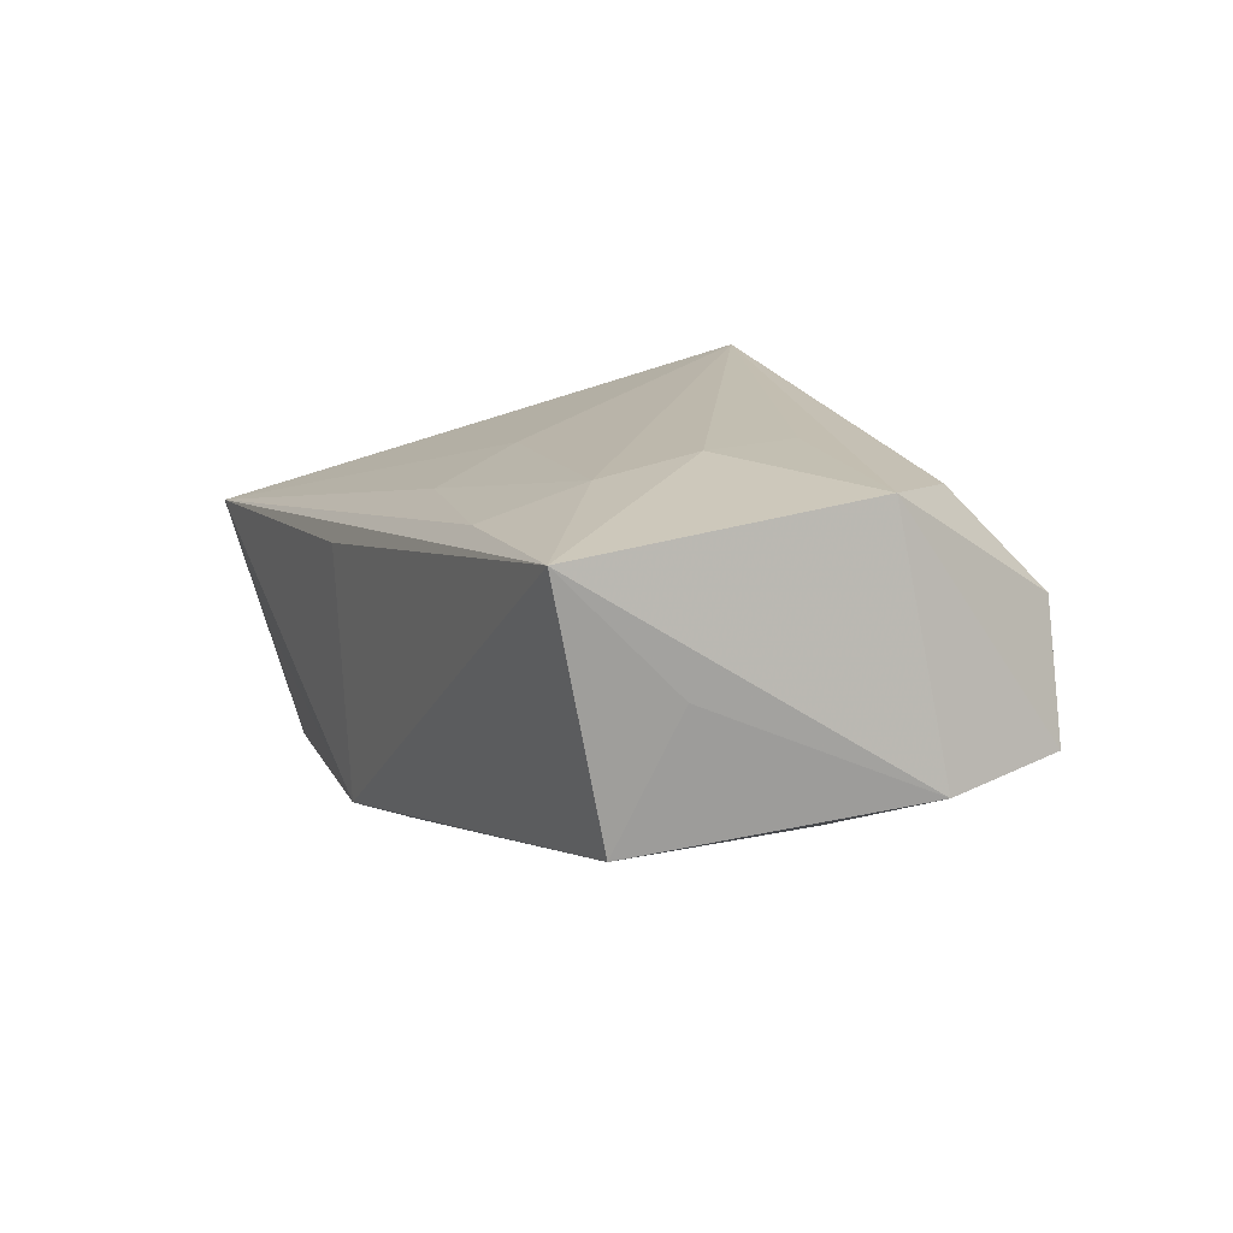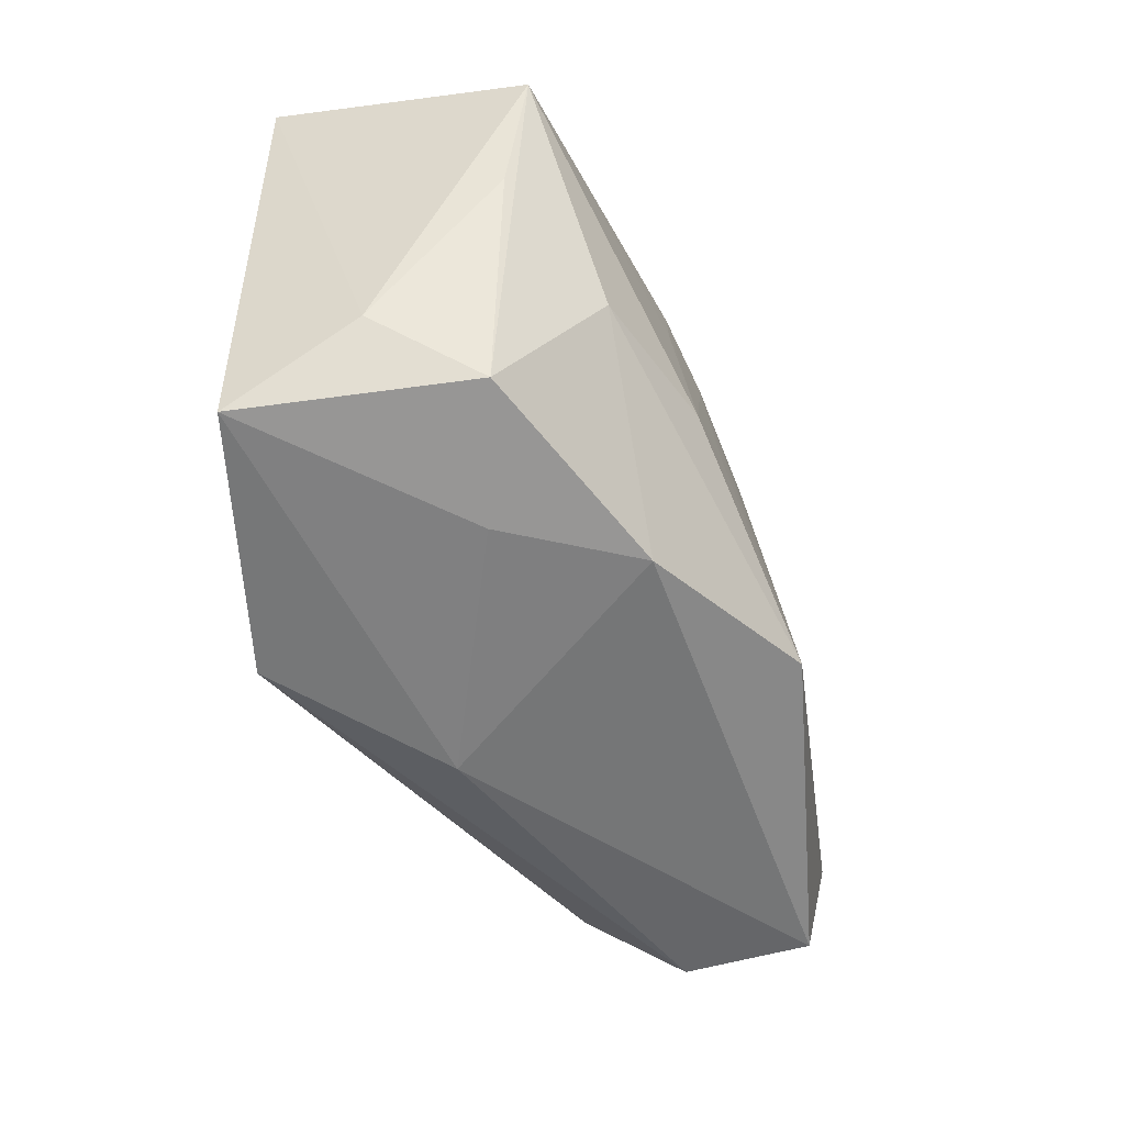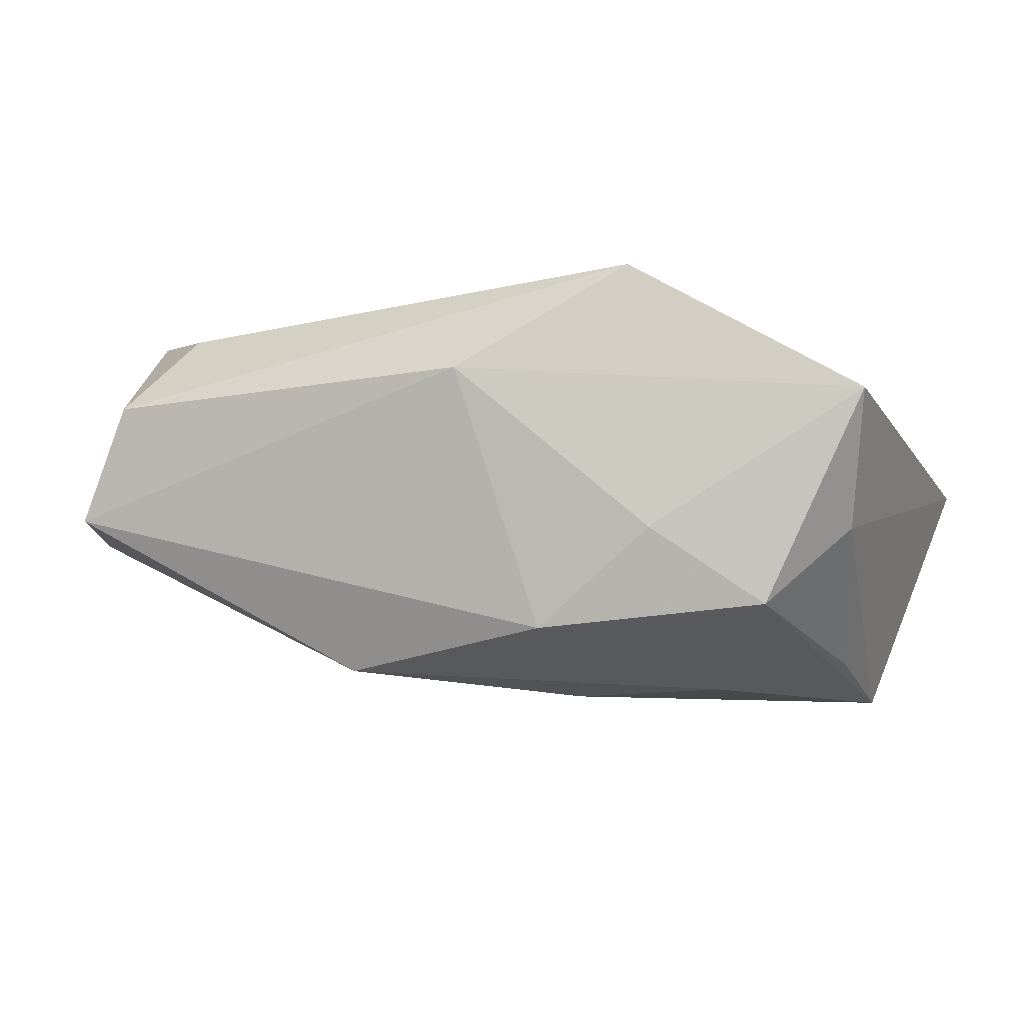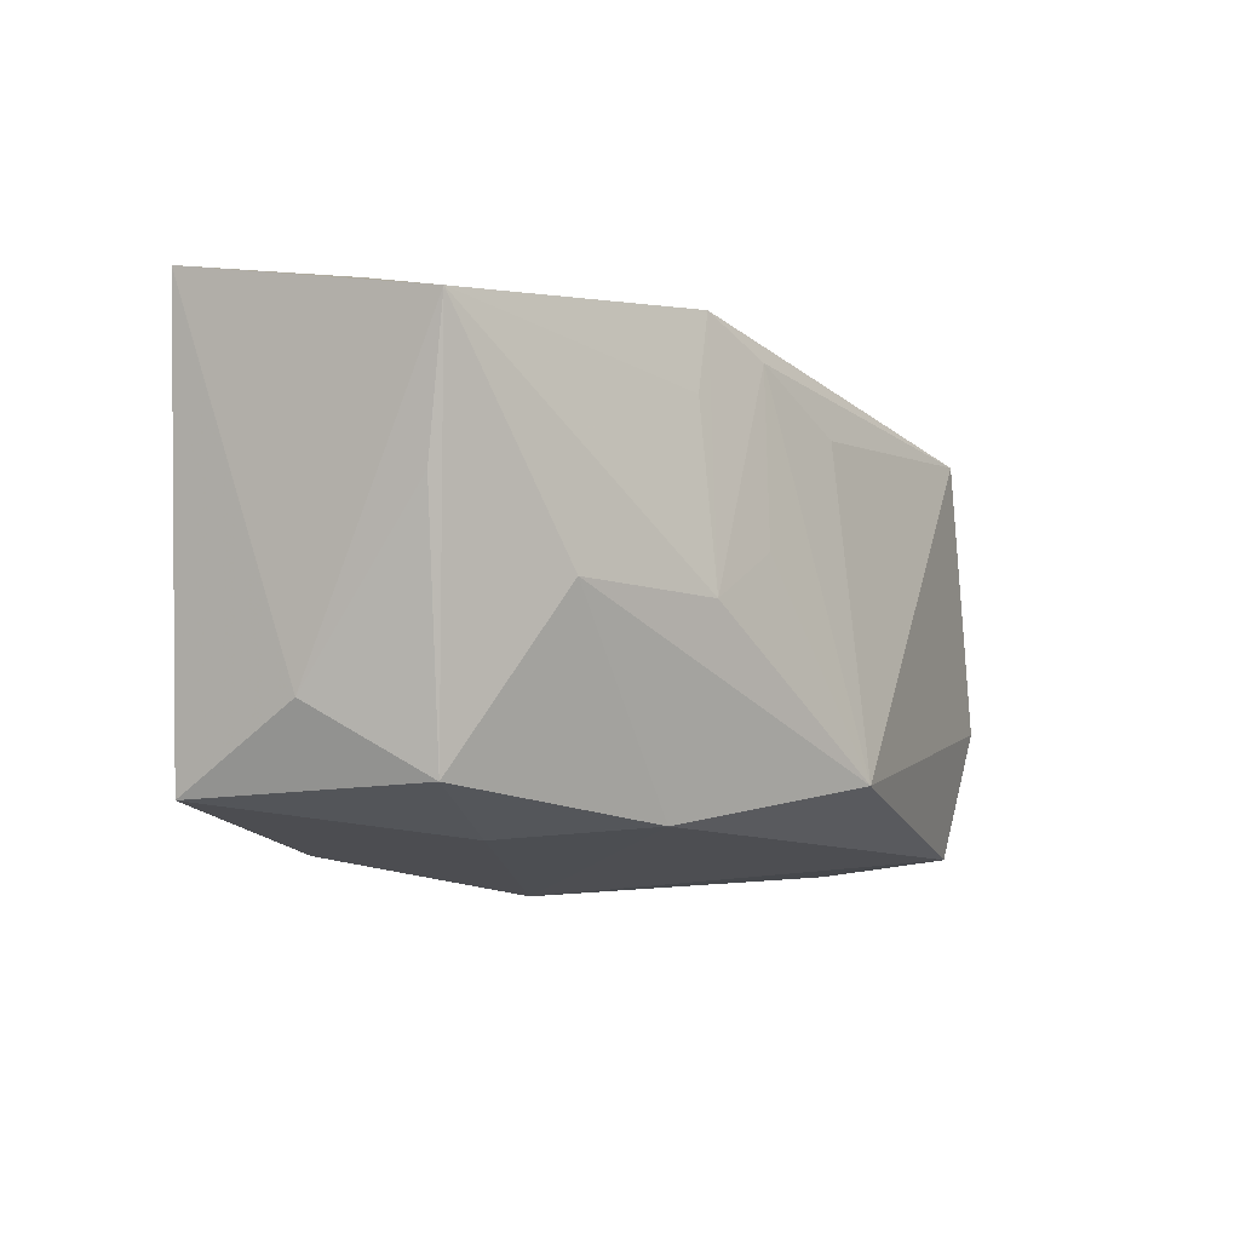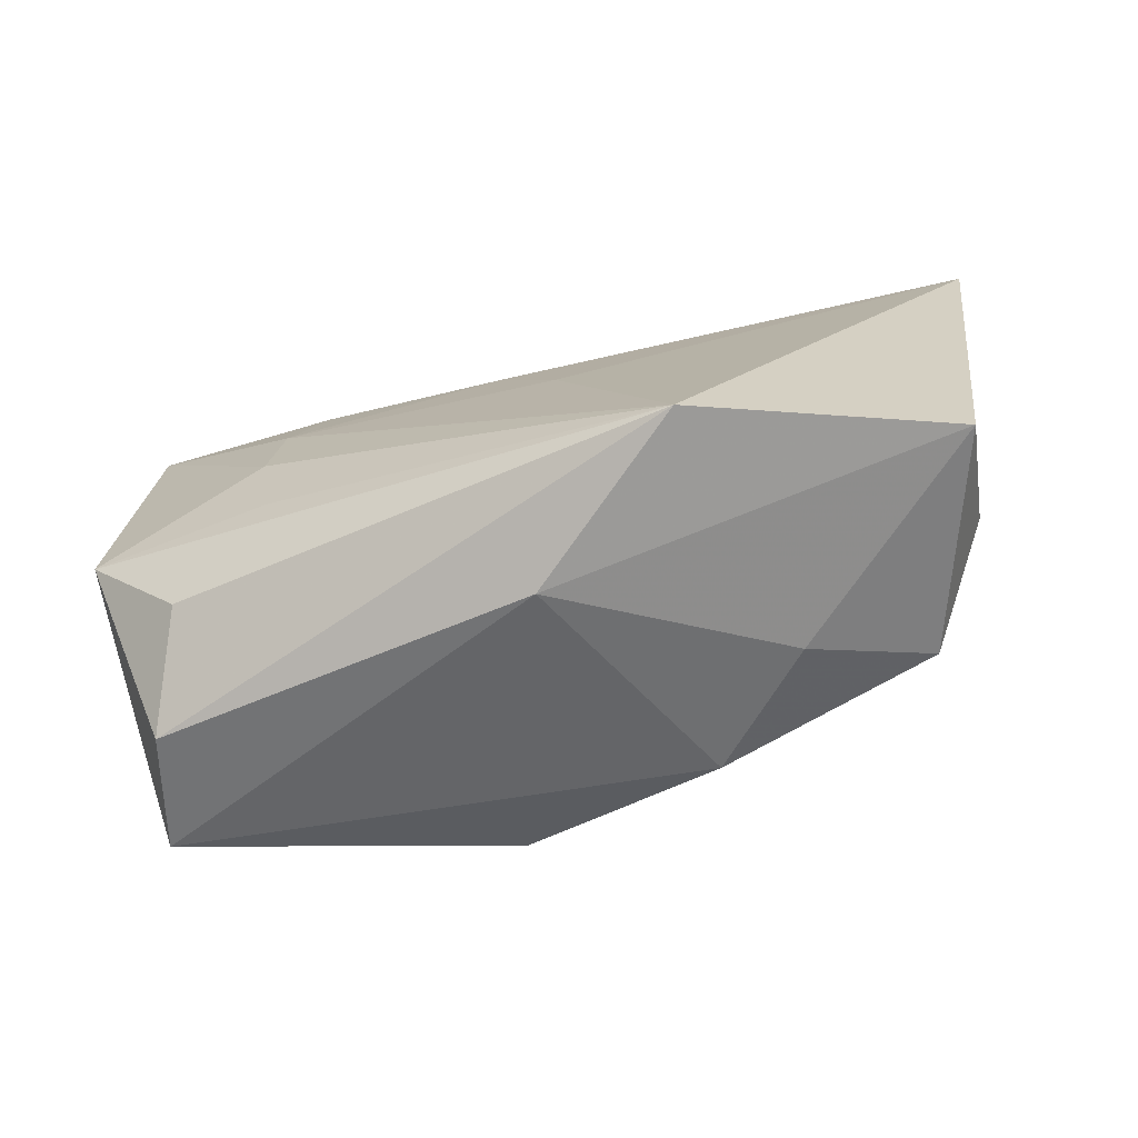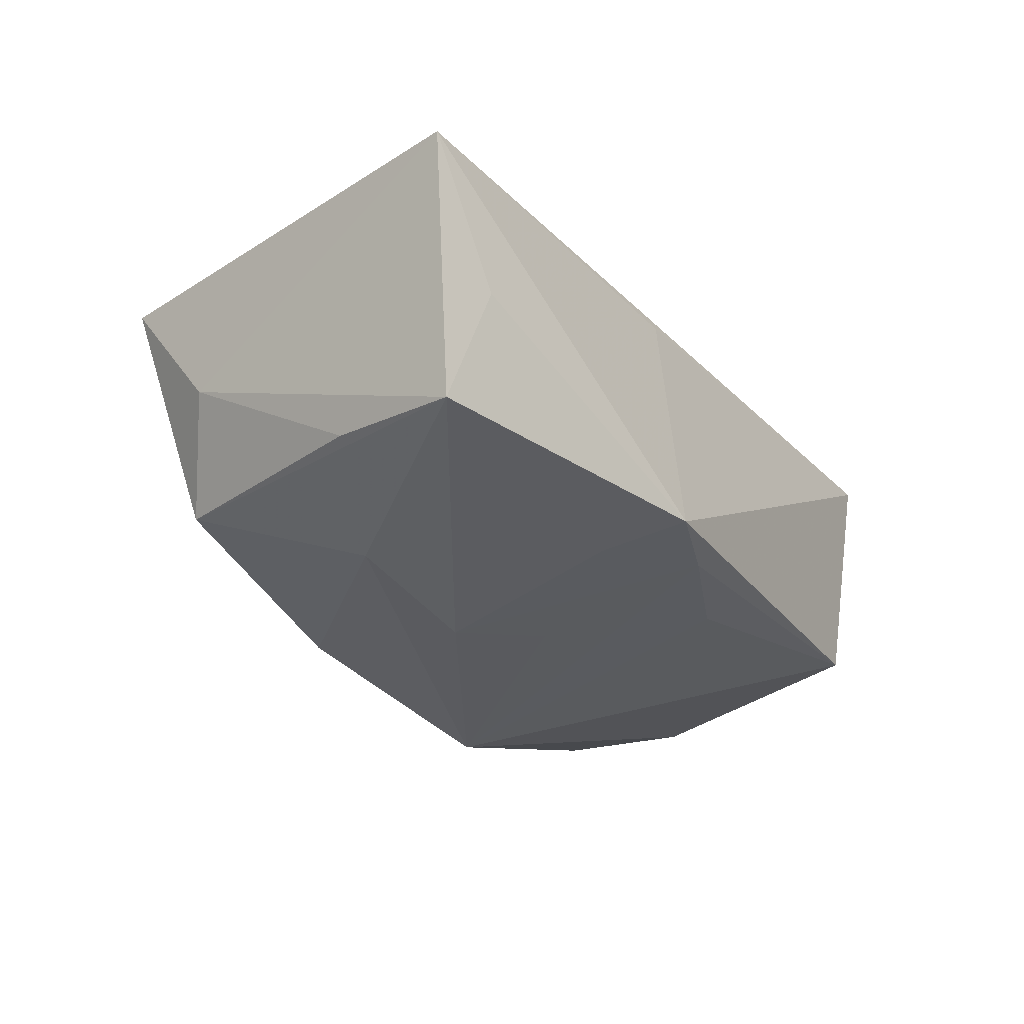
<metadata>
{"format":"obj","ext":"obj","renderer":"f3d","projection":"perspective","resolution":1024,"background":"white","views":[{"elev":16.9,"azim":-114.3,"up":"+Z"},{"elev":-51.4,"azim":123.7,"up":"+Y"},{"elev":-9.8,"azim":17.2,"up":"+Z"},{"elev":-8.1,"azim":137.5,"up":"+Y"},{"elev":-62.6,"azim":23.5,"up":"+Y"},{"elev":-39.3,"azim":126.0,"up":"+Z"}]}
</metadata>
<code>
v 0.02924 -0.01641 -0.01321
v 0.02181 -0.001594 -0.01962
v -0.02074 0.01078 0.0171
v 0.03293 0.02071 -0.008503
v -0.01199 0.0143 -0.0135
v 0.03645 -0.01031 -0.005659
v -0.00238 0.01911 -0.01498
v -0.03371 -0.02114 0.008035
v -0.03798 0.01112 0.005187
v -0.01115 -0.01502 -0.01808
v -0.02117 0.001842 0.0186
v -0.01984 -0.006977 0.01849
v 0.01933 -0.02 -0.006192
v -0.03728 -0.005362 0.01823
v 0.03885 -0.01724 0.00608
v 0.005523 0.006225 0.01421
v 0.01773 -0.02033 0.0186
v -0.03839 -0.01975 -0.002828
v -0.0419 -0.007933 -0.003522
v 0.004663 0.02207 -0.01564
v 0.03455 0.01743 -0.01988
v -0.02895 -0.01451 0.01615
v -0.0008405 0.01601 0.01257
v 0.001796 -0.02358 0.009142
v -1.081e-05 0.002902 -0.01779
v 0.03352 0.005034 -0.01695
v -0.03606 0.02076 0.01562
v 0.007856 0.02207 0.006562
v 0.008015 -0.001869 -0.02001
v 0.007275 0.01456 -0.01725
v 0.008486 -0.01888 -0.01496
v 0.04271 0.02207 0.002337
v -0.03615 0.01644 -0.006429
v -0.01864 0.01953 0.01413
f 15 32 17
f 18 19 10
f 17 8 24
f 24 15 17
f 8 18 24
f 22 8 17
f 14 27 19
f 19 18 14
f 14 18 8
f 8 22 14
f 14 22 17
f 17 32 16
f 32 23 16
f 32 27 34
f 34 23 32
f 19 27 9
f 32 15 6
f 6 15 1
f 31 18 10
f 31 24 18
f 27 14 11
f 3 16 23
f 23 34 3
f 17 16 3
f 3 11 17
f 3 34 27
f 27 11 3
f 28 27 32
f 32 20 28
f 28 20 27
f 27 20 33
f 33 9 27
f 19 9 33
f 10 19 33
f 32 6 21
f 13 31 1
f 24 31 13
f 1 15 13
f 15 24 13
f 12 14 17
f 17 11 12
f 12 11 14
f 10 33 5
f 4 20 32
f 32 21 4
f 4 21 20
f 26 6 1
f 1 21 26
f 26 21 6
f 2 21 1
f 2 31 10
f 1 31 2
f 7 33 20
f 7 5 33
f 10 5 7
f 7 25 10
f 29 2 10
f 21 2 29
f 10 25 29
f 29 7 20
f 25 7 29
f 20 21 30
f 30 29 20
f 21 29 30

</code>
